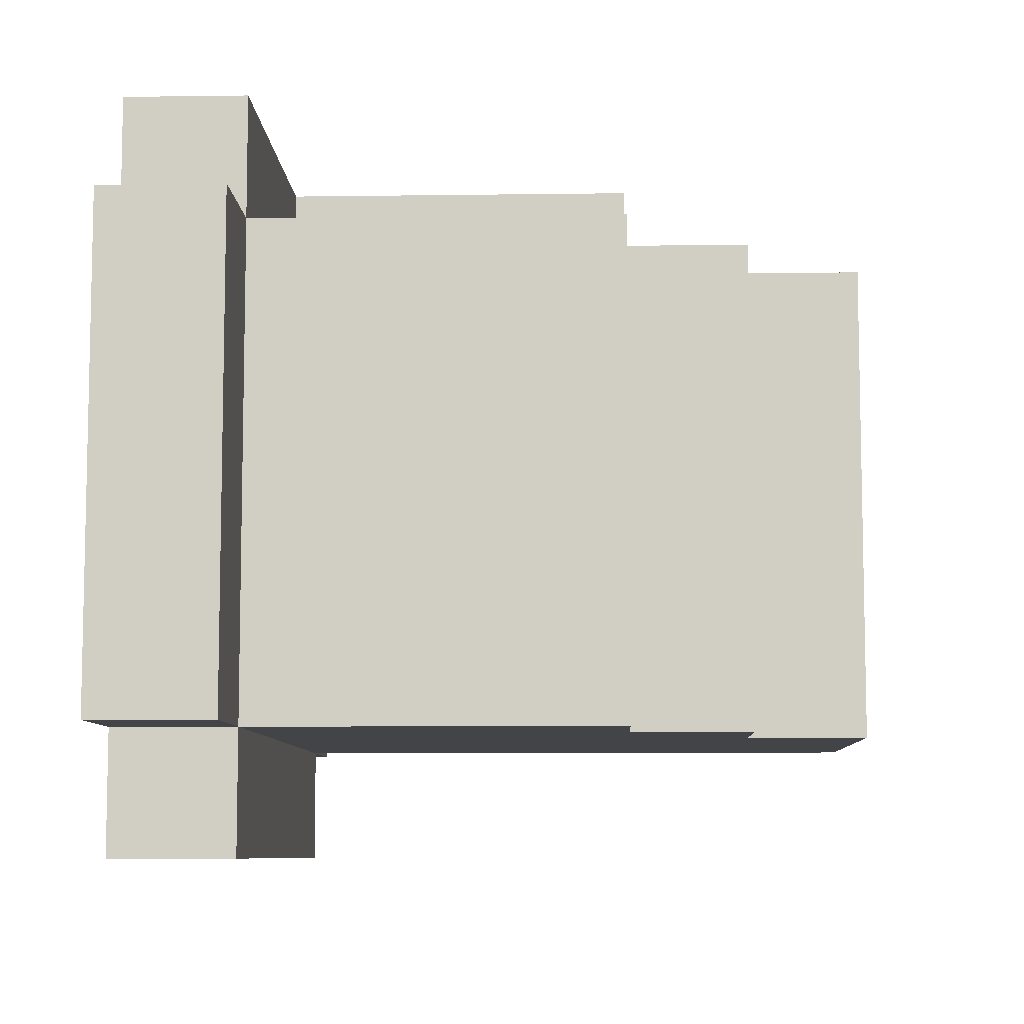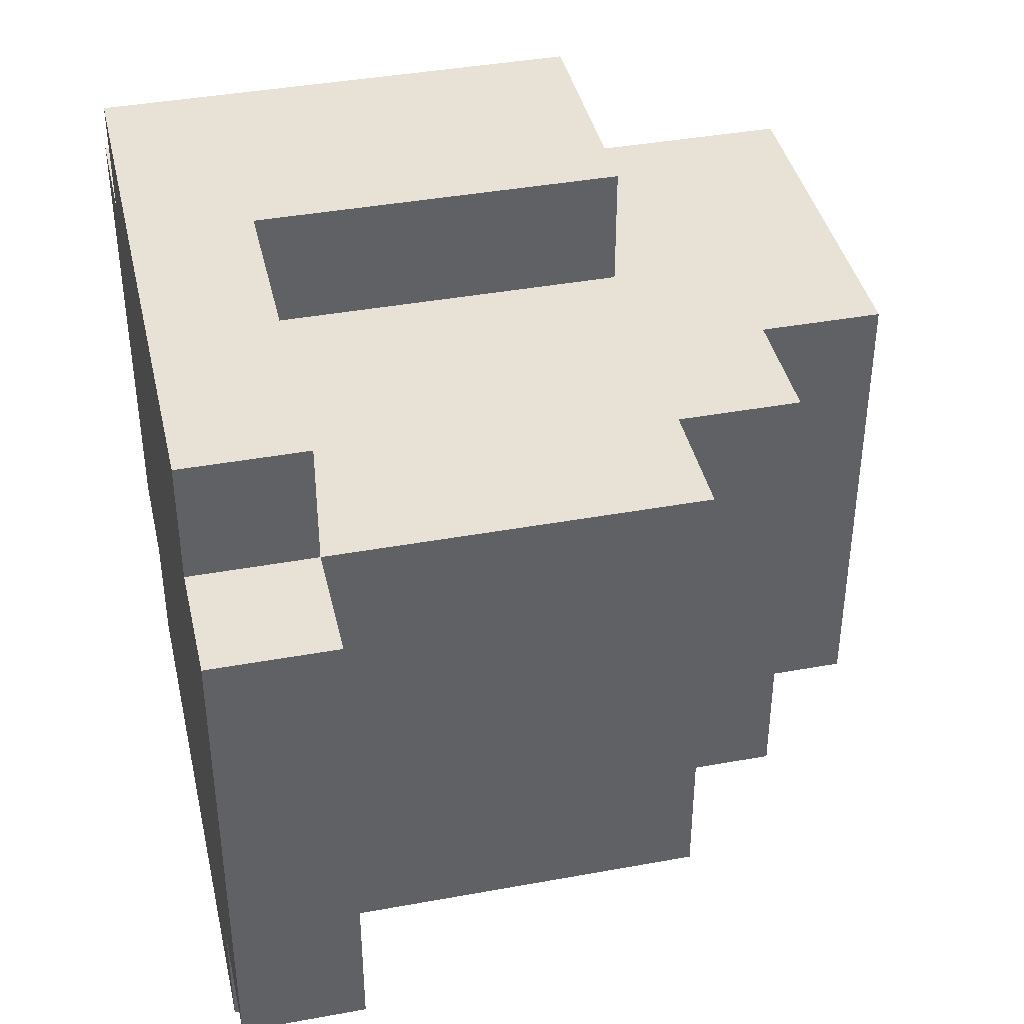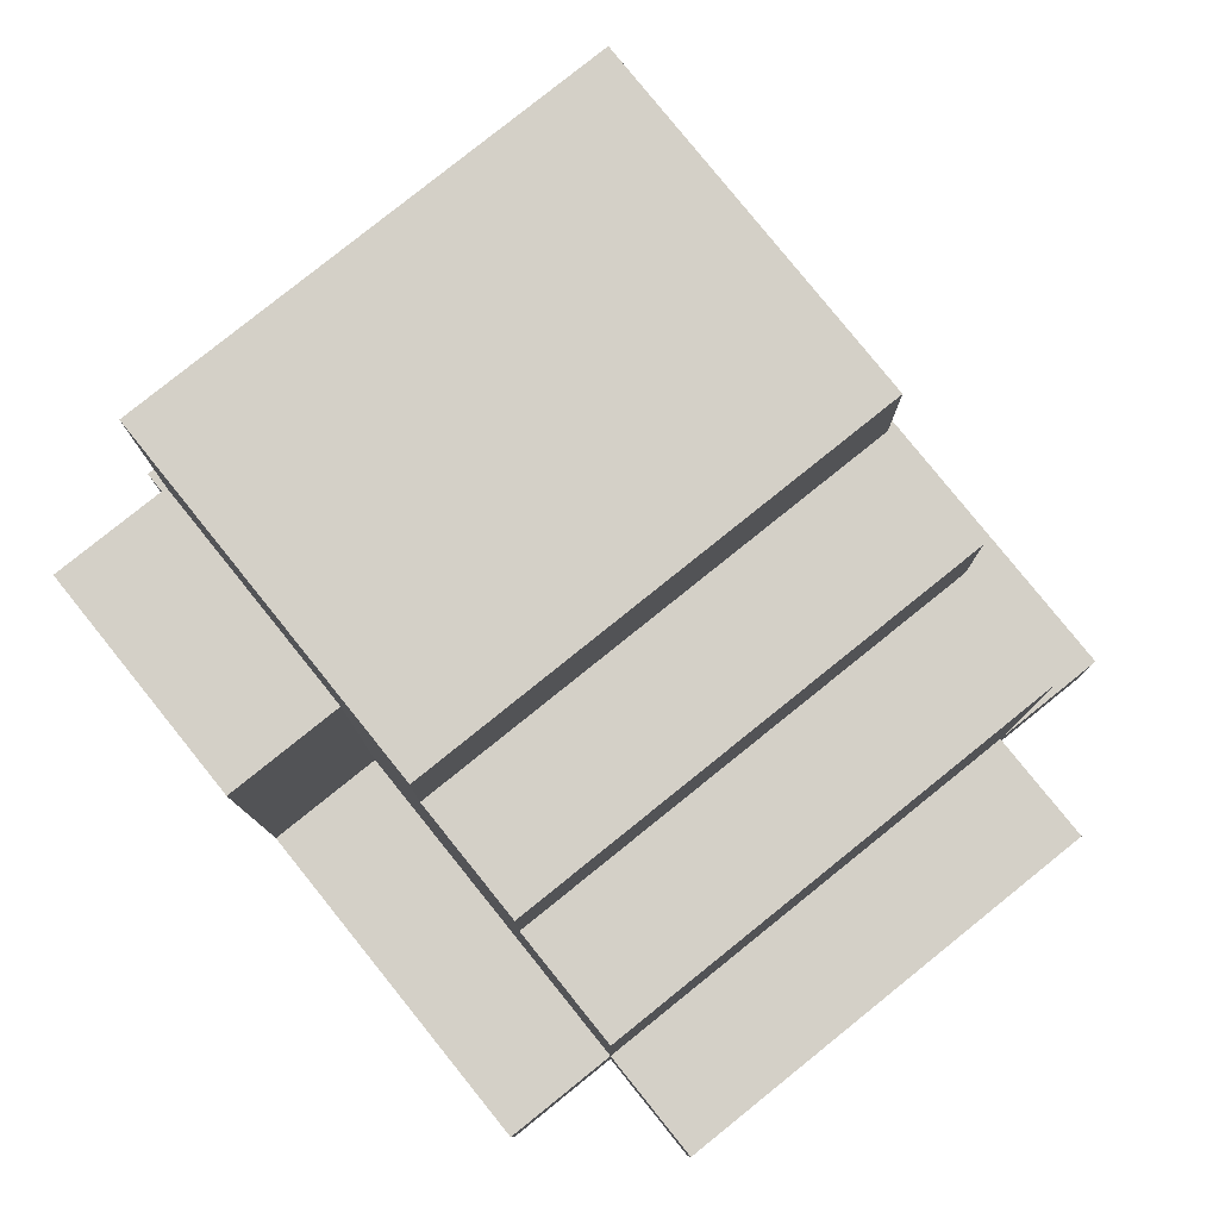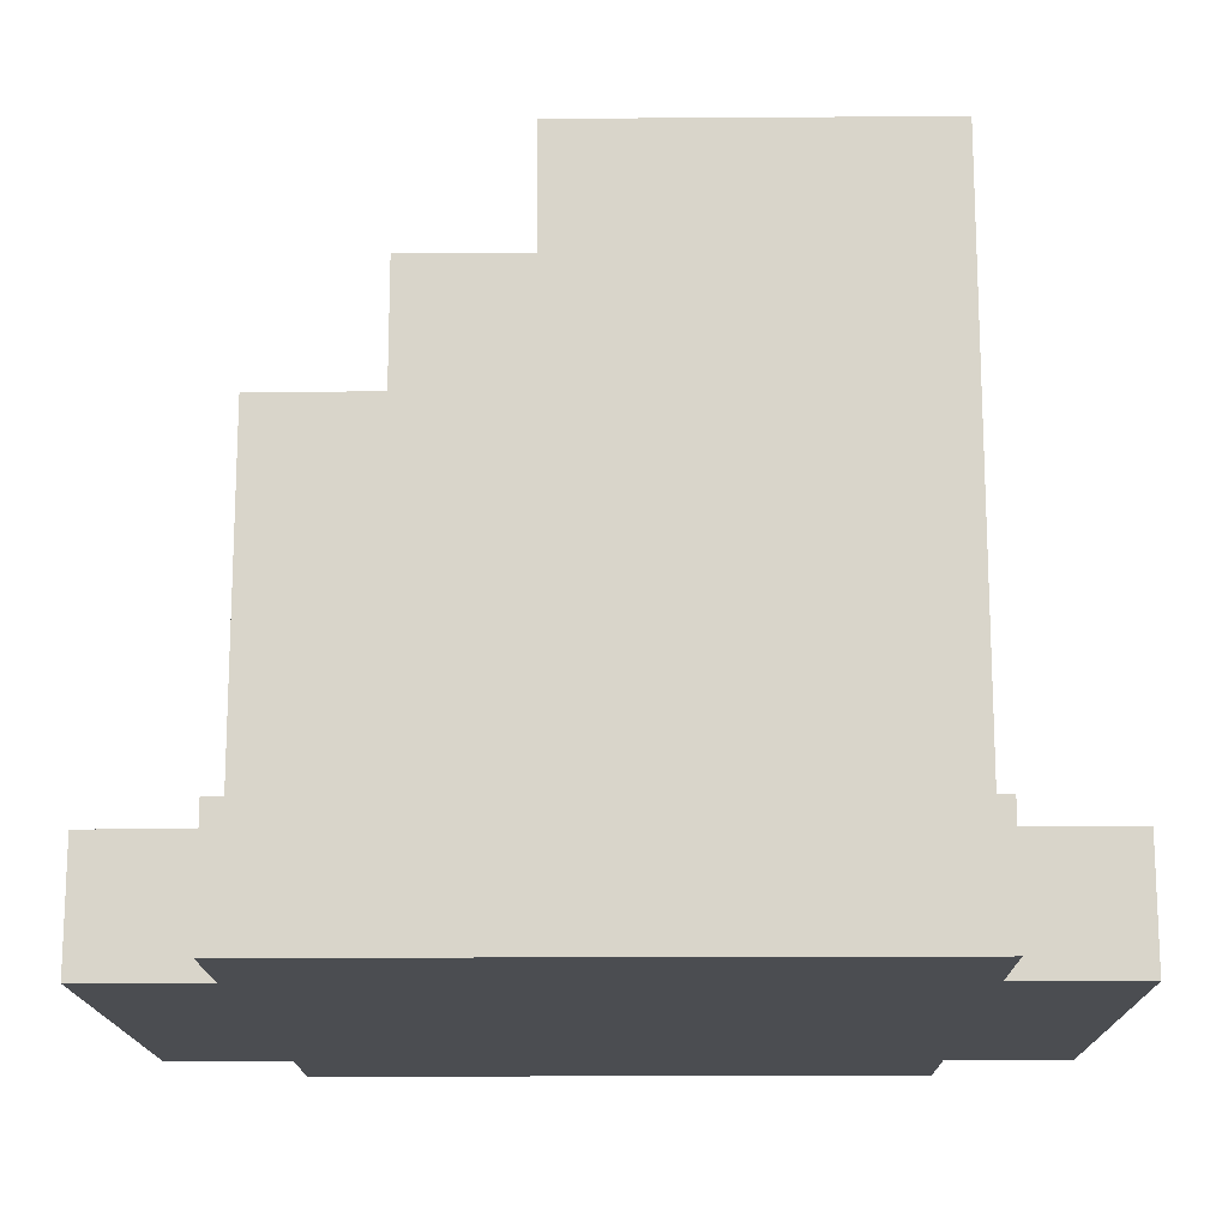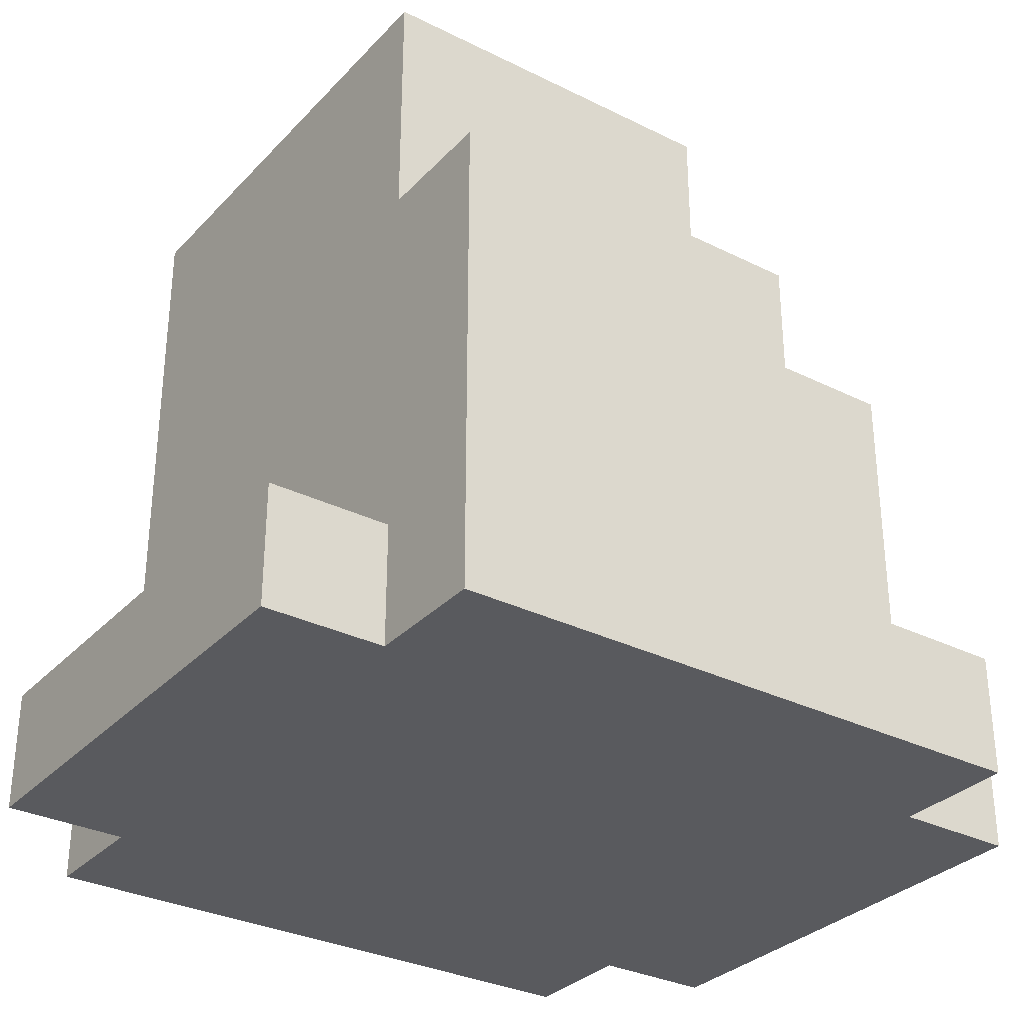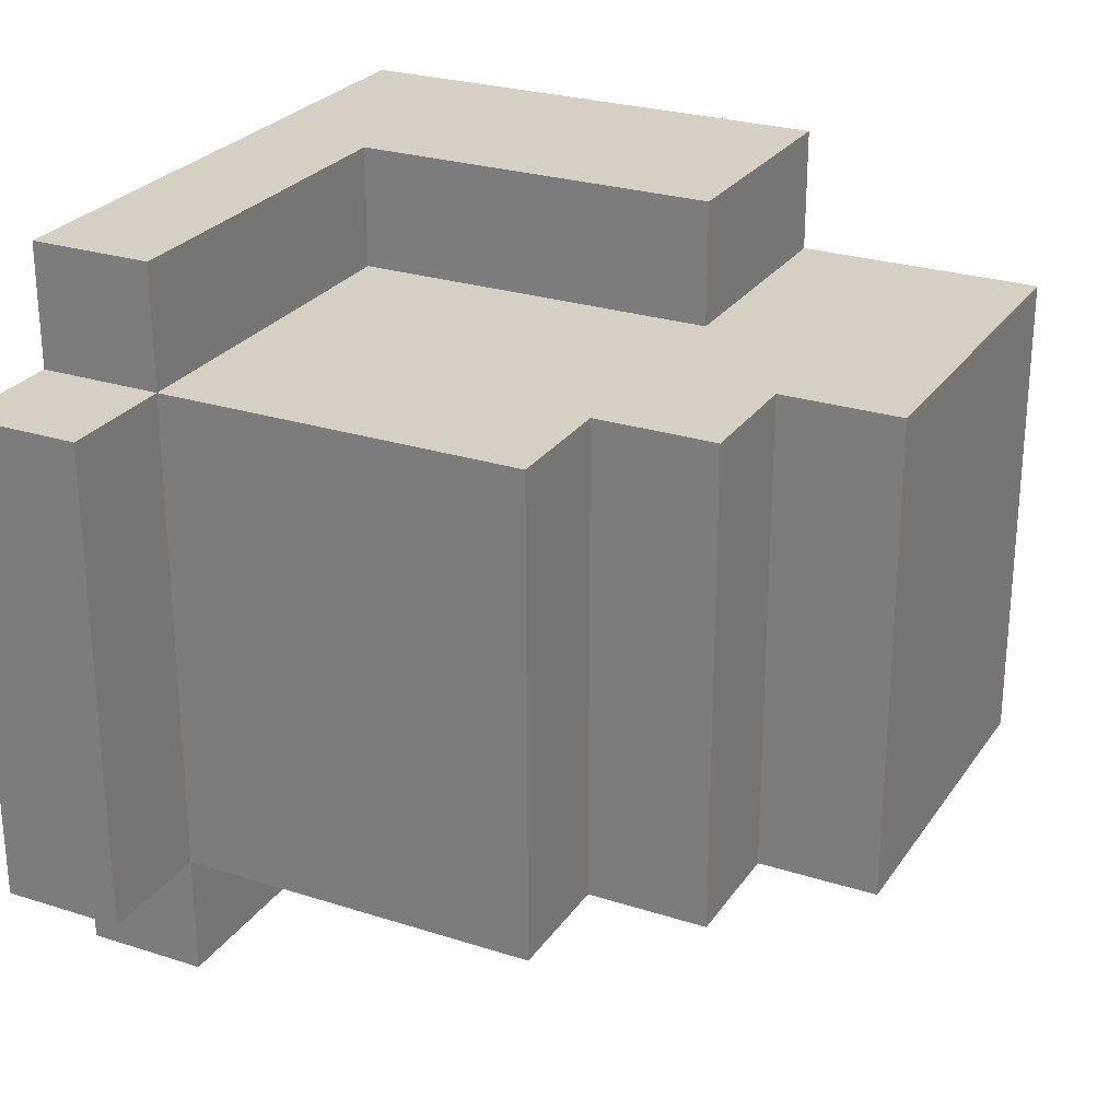
<metadata>
{"format":"obj","ext":"obj","renderer":"f3d","projection":"perspective","resolution":1024,"background":"white","views":[{"elev":-8.0,"azim":-87.8,"up":"+Y"},{"elev":40.2,"azim":-102.7,"up":"+Y"},{"elev":79.9,"azim":-128.8,"up":"+Z"},{"elev":-15.8,"azim":0.8,"up":"+Z"},{"elev":-31.6,"azim":144.9,"up":"+Z"},{"elev":26.2,"azim":-63.2,"up":"+Y"}]}
</metadata>
<code>
o
v 2.6 0.1 -0.2
v 2.6 0.1 -0.3
v 2.6 0.5 -0.2
v 2.6 0.5 -0.3
v 2.7 0 -0.2
v 2.7 0 -0.3
v 2.7 0.1 0.1
v 2.7 0.1 0
v 2.7 0.1 -0.1
v 2.7 0.1 -0.2
v 2.7 0.1 -0.3
v 2.7 0.2 0.1
v 2.7 0.2 0
v 2.7 0.2 -0.1
v 2.7 0.2 -0.2
v 2.7 0.3 0.1
v 2.7 0.3 0
v 2.7 0.3 -0.1
v 2.7 0.3 -0.2
v 2.7 0.4 0.1
v 2.7 0.4 0
v 2.7 0.4 -0.1
v 2.7 0.4 -0.2
v 2.7 0.5 0.1
v 2.7 0.5 0
v 2.7 0.5 -0.1
v 2.7 0.5 -0.2
v 2.7 0.5 -0.3
v 2.7 0.6 -0.2
v 2.7 0.6 -0.3
v 2.8 0.1 0.2
v 2.8 0.1 0.1
v 2.8 0.2 0.2
v 2.8 0.2 0.1
v 2.8 0.3 0.2
v 2.8 0.3 0.1
v 2.8 0.4 0.2
v 2.8 0.4 0.1
v 2.8 0.5 0.2
v 2.8 0.5 0.1
v 2.9 0.1 0.3
v 2.9 0.1 0.2
v 2.9 0.2 0.3
v 2.9 0.2 0.2
v 2.9 0.3 0.3
v 2.9 0.3 0.2
v 2.9 0.4 0.3
v 2.9 0.4 0.2
v 2.9 0.5 0.3
v 2.9 0.5 0.2
v 3 0.5 0.1
v 3 0.5 0
v 3 0.5 -0.1
v 3 0.5 -0.2
v 3 0.6 0.1
v 3 0.6 0
v 3 0.6 -0.1
v 3 0.6 -0.2
v 3.2 0 -0.2
v 3.2 0 -0.3
v 3.2 0.1 0.3
v 3.2 0.1 0.2
v 3.2 0.1 0.1
v 3.2 0.1 0
v 3.2 0.1 -0.1
v 3.2 0.1 -0.2
v 3.2 0.1 -0.3
v 3.2 0.2 0.3
v 3.2 0.2 0.2
v 3.2 0.2 0.1
v 3.2 0.2 0
v 3.2 0.2 -0.1
v 3.2 0.2 -0.2
v 3.2 0.3 0.3
v 3.2 0.3 0.2
v 3.2 0.3 0.1
v 3.2 0.3 0
v 3.2 0.3 -0.1
v 3.2 0.3 -0.2
v 3.2 0.4 0.3
v 3.2 0.4 0.2
v 3.2 0.4 0.1
v 3.2 0.4 0
v 3.2 0.4 -0.1
v 3.2 0.4 -0.2
v 3.2 0.5 0.3
v 3.2 0.5 0.2
v 3.2 0.5 0.1
v 3.2 0.5 -0.2
v 3.2 0.5 -0.3
v 3.2 0.6 0.1
v 3.2 0.6 0
v 3.2 0.6 -0.1
v 3.2 0.6 -0.2
v 3.2 0.6 -0.3
v 3.3 0.1 -0.2
v 3.3 0.1 -0.3
v 3.3 0.5 -0.2
v 3.3 0.5 -0.3
v 2.9 0.1 0.3
v 2.9 0.2 0.3
v 2.9 0.3 0.3
v 2.9 0.4 0.3
v 2.9 0.5 0.3
v 3 0.1 0.3
v 3 0.2 0.3
v 3 0.3 0.3
v 3 0.4 0.3
v 3 0.5 0.3
v 3.1 0.1 0.3
v 3.1 0.2 0.3
v 3.1 0.3 0.3
v 3.1 0.4 0.3
v 3.1 0.5 0.3
v 3.2 0.1 0.3
v 3.2 0.2 0.3
v 3.2 0.3 0.3
v 3.2 0.4 0.3
v 3.2 0.5 0.3
v 2.8 0.1 0.2
v 2.8 0.2 0.2
v 2.8 0.3 0.2
v 2.8 0.4 0.2
v 2.8 0.5 0.2
v 2.9 0.1 0.2
v 2.9 0.2 0.2
v 2.9 0.3 0.2
v 2.9 0.4 0.2
v 2.9 0.5 0.2
v 2.7 0.1 0.1
v 2.7 0.2 0.1
v 2.7 0.3 0.1
v 2.7 0.4 0.1
v 2.7 0.5 0.1
v 2.8 0.1 0.1
v 2.8 0.2 0.1
v 2.8 0.3 0.1
v 2.8 0.4 0.1
v 2.8 0.5 0.1
v 3 0.5 0.1
v 3 0.6 0.1
v 3.1 0.5 0.1
v 3.1 0.6 0.1
v 3.2 0.5 0.1
v 3.2 0.6 0.1
v 2.6 0.1 -0.2
v 2.6 0.5 -0.2
v 2.7 0 -0.2
v 2.7 0.1 -0.2
v 2.7 0.2 -0.2
v 2.7 0.3 -0.2
v 2.7 0.4 -0.2
v 2.7 0.5 -0.2
v 2.7 0.6 -0.2
v 2.8 0.1 -0.2
v 2.8 0.5 -0.2
v 2.9 0.1 -0.2
v 2.9 0.5 -0.2
v 3 0.1 -0.2
v 3 0.5 -0.2
v 3 0.6 -0.2
v 3.1 0.1 -0.2
v 3.2 0 -0.2
v 3.2 0.1 -0.2
v 3.2 0.2 -0.2
v 3.2 0.3 -0.2
v 3.2 0.4 -0.2
v 3.2 0.5 -0.2
v 3.3 0.1 -0.2
v 3.3 0.5 -0.2
v 2.6 0.1 -0.3
v 2.6 0.5 -0.3
v 2.7 0 -0.3
v 2.7 0.1 -0.3
v 2.7 0.5 -0.3
v 2.7 0.6 -0.3
v 3.2 0 -0.3
v 3.2 0.1 -0.3
v 3.2 0.5 -0.3
v 3.2 0.6 -0.3
v 3.3 0.1 -0.3
v 3.3 0.5 -0.3
v 2.7 0 -0.2
v 3.2 0 -0.2
v 2.7 0 -0.3
v 3.2 0 -0.3
v 2.9 0.1 0.3
v 3 0.1 0.3
v 3.1 0.1 0.3
v 3.2 0.1 0.3
v 2.8 0.1 0.2
v 2.9 0.1 0.2
v 3 0.1 0.2
v 3.1 0.1 0.2
v 3.2 0.1 0.2
v 2.7 0.1 0.1
v 2.8 0.1 0.1
v 2.9 0.1 0.1
v 3 0.1 0.1
v 3.1 0.1 0.1
v 3.2 0.1 0.1
v 2.7 0.1 0
v 2.8 0.1 0
v 2.9 0.1 0
v 3 0.1 0
v 3.1 0.1 0
v 3.2 0.1 0
v 2.7 0.1 -0.1
v 2.8 0.1 -0.1
v 2.9 0.1 -0.1
v 3 0.1 -0.1
v 3.1 0.1 -0.1
v 3.2 0.1 -0.1
v 2.6 0.1 -0.2
v 2.7 0.1 -0.2
v 2.8 0.1 -0.2
v 2.9 0.1 -0.2
v 3 0.1 -0.2
v 3.1 0.1 -0.2
v 3.2 0.1 -0.2
v 3.3 0.1 -0.2
v 2.6 0.1 -0.3
v 2.7 0.1 -0.3
v 3.2 0.1 -0.3
v 3.3 0.1 -0.3
v 2.9 0.5 0.3
v 3 0.5 0.3
v 3.1 0.5 0.3
v 3.2 0.5 0.3
v 2.8 0.5 0.2
v 2.9 0.5 0.2
v 3 0.5 0.2
v 3.1 0.5 0.2
v 3.2 0.5 0.2
v 2.7 0.5 0.1
v 2.8 0.5 0.1
v 2.9 0.5 0.1
v 3 0.5 0.1
v 3.1 0.5 0.1
v 3.2 0.5 0.1
v 2.7 0.5 0
v 2.8 0.5 0
v 2.9 0.5 0
v 3 0.5 0
v 2.7 0.5 -0.1
v 2.8 0.5 -0.1
v 2.9 0.5 -0.1
v 3 0.5 -0.1
v 2.6 0.5 -0.2
v 2.7 0.5 -0.2
v 2.8 0.5 -0.2
v 2.9 0.5 -0.2
v 3 0.5 -0.2
v 3.2 0.5 -0.2
v 3.3 0.5 -0.2
v 2.6 0.5 -0.3
v 2.7 0.5 -0.3
v 3.2 0.5 -0.3
v 3.3 0.5 -0.3
v 3 0.6 0.1
v 3.1 0.6 0.1
v 3.2 0.6 0.1
v 3 0.6 0
v 3.1 0.6 0
v 3.2 0.6 0
v 3 0.6 -0.1
v 3.1 0.6 -0.1
v 3.2 0.6 -0.1
v 2.7 0.6 -0.2
v 3 0.6 -0.2
v 3.1 0.6 -0.2
v 3.2 0.6 -0.2
v 2.7 0.6 -0.3
v 3.2 0.6 -0.3
f 3 2 1
f 4 2 3
f 10 6 5
f 11 6 10
f 12 8 7
f 13 9 8
f 13 8 12
f 14 10 9
f 14 9 13
f 15 10 14
f 16 13 12
f 17 14 13
f 17 13 16
f 18 15 14
f 18 14 17
f 19 15 18
f 20 17 16
f 21 18 17
f 21 17 20
f 22 19 18
f 22 18 21
f 23 19 22
f 24 21 20
f 25 22 21
f 25 21 24
f 26 23 22
f 26 22 25
f 27 23 26
f 29 28 27
f 30 28 29
f 33 32 31
f 34 32 33
f 35 34 33
f 36 34 35
f 37 36 35
f 38 36 37
f 39 38 37
f 40 38 39
f 43 42 41
f 44 42 43
f 45 44 43
f 46 44 45
f 47 46 45
f 48 46 47
f 49 48 47
f 50 48 49
f 55 52 51
f 56 53 52
f 56 52 55
f 57 54 53
f 57 53 56
f 58 54 57
f 59 60 66
f 66 60 67
f 61 62 68
f 62 63 69
f 68 62 69
f 63 64 70
f 69 63 70
f 64 65 71
f 70 64 71
f 65 66 72
f 71 65 72
f 72 66 73
f 68 69 74
f 69 70 75
f 74 69 75
f 70 71 76
f 75 70 76
f 71 72 77
f 76 71 77
f 72 73 78
f 77 72 78
f 78 73 79
f 74 75 80
f 75 76 81
f 80 75 81
f 76 77 82
f 81 76 82
f 77 78 83
f 82 77 83
f 78 79 84
f 83 78 84
f 84 79 85
f 80 81 86
f 81 82 87
f 86 81 87
f 82 83 88
f 87 82 88
f 84 85 89
f 88 83 91
f 83 84 92
f 91 83 92
f 84 89 93
f 92 84 93
f 89 90 94
f 93 89 94
f 94 90 95
f 96 97 98
f 98 97 99
f 105 101 100
f 106 102 101
f 106 101 105
f 107 103 102
f 107 102 106
f 108 104 103
f 108 103 107
f 109 104 108
f 110 106 105
f 111 107 106
f 111 106 110
f 112 108 107
f 112 107 111
f 113 109 108
f 113 108 112
f 114 109 113
f 115 111 110
f 116 112 111
f 116 111 115
f 117 113 112
f 117 112 116
f 118 114 113
f 118 113 117
f 119 114 118
f 125 121 120
f 126 122 121
f 126 121 125
f 127 123 122
f 127 122 126
f 128 124 123
f 128 123 127
f 129 124 128
f 135 131 130
f 136 132 131
f 136 131 135
f 137 133 132
f 137 132 136
f 138 134 133
f 138 133 137
f 139 134 138
f 142 141 140
f 143 141 142
f 144 143 142
f 145 143 144
f 149 147 146
f 150 147 149
f 151 147 150
f 152 147 151
f 153 147 152
f 155 149 148
f 156 154 153
f 157 155 148
f 158 154 156
f 159 157 148
f 160 154 158
f 161 154 160
f 162 159 148
f 163 162 148
f 164 162 163
f 169 168 167
f 169 167 166
f 169 166 165
f 169 165 164
f 170 168 169
f 171 172 174
f 174 172 175
f 173 174 177
f 175 176 177
f 174 175 177
f 177 176 178
f 178 176 179
f 179 176 180
f 178 179 181
f 181 179 182
f 185 184 183
f 186 184 185
f 192 188 187
f 193 189 188
f 193 188 192
f 194 190 189
f 194 189 193
f 195 190 194
f 197 193 192
f 197 192 191
f 198 193 197
f 199 194 193
f 199 193 198
f 200 195 194
f 200 194 199
f 201 195 200
f 202 197 196
f 203 198 197
f 203 197 202
f 204 199 198
f 204 198 203
f 205 200 199
f 205 199 204
f 206 201 200
f 206 200 205
f 207 201 206
f 208 203 202
f 209 204 203
f 209 203 208
f 210 205 204
f 210 204 209
f 211 206 205
f 211 205 210
f 212 207 206
f 212 206 211
f 213 207 212
f 215 209 208
f 216 210 209
f 216 209 215
f 217 211 210
f 217 210 216
f 218 212 211
f 218 211 217
f 219 213 212
f 219 212 218
f 220 213 219
f 222 215 214
f 223 215 222
f 224 221 220
f 225 221 224
f 226 227 231
f 227 228 232
f 231 227 232
f 228 229 233
f 232 228 233
f 233 229 234
f 231 232 236
f 230 231 236
f 236 232 237
f 232 233 238
f 237 232 238
f 233 234 239
f 238 233 239
f 239 234 240
f 235 236 241
f 236 237 242
f 241 236 242
f 237 238 243
f 242 237 243
f 243 238 244
f 241 242 245
f 242 243 246
f 245 242 246
f 243 244 247
f 246 243 247
f 247 244 248
f 245 246 250
f 246 247 251
f 250 246 251
f 247 248 252
f 251 247 252
f 252 248 253
f 249 250 256
f 256 250 257
f 254 255 258
f 258 255 259
f 260 261 263
f 261 262 264
f 263 261 264
f 264 262 265
f 263 264 266
f 264 265 267
f 266 264 267
f 267 265 268
f 266 267 270
f 267 268 271
f 270 267 271
f 271 268 272
f 269 270 273
f 270 271 273
f 271 272 273
f 273 272 274

</code>
